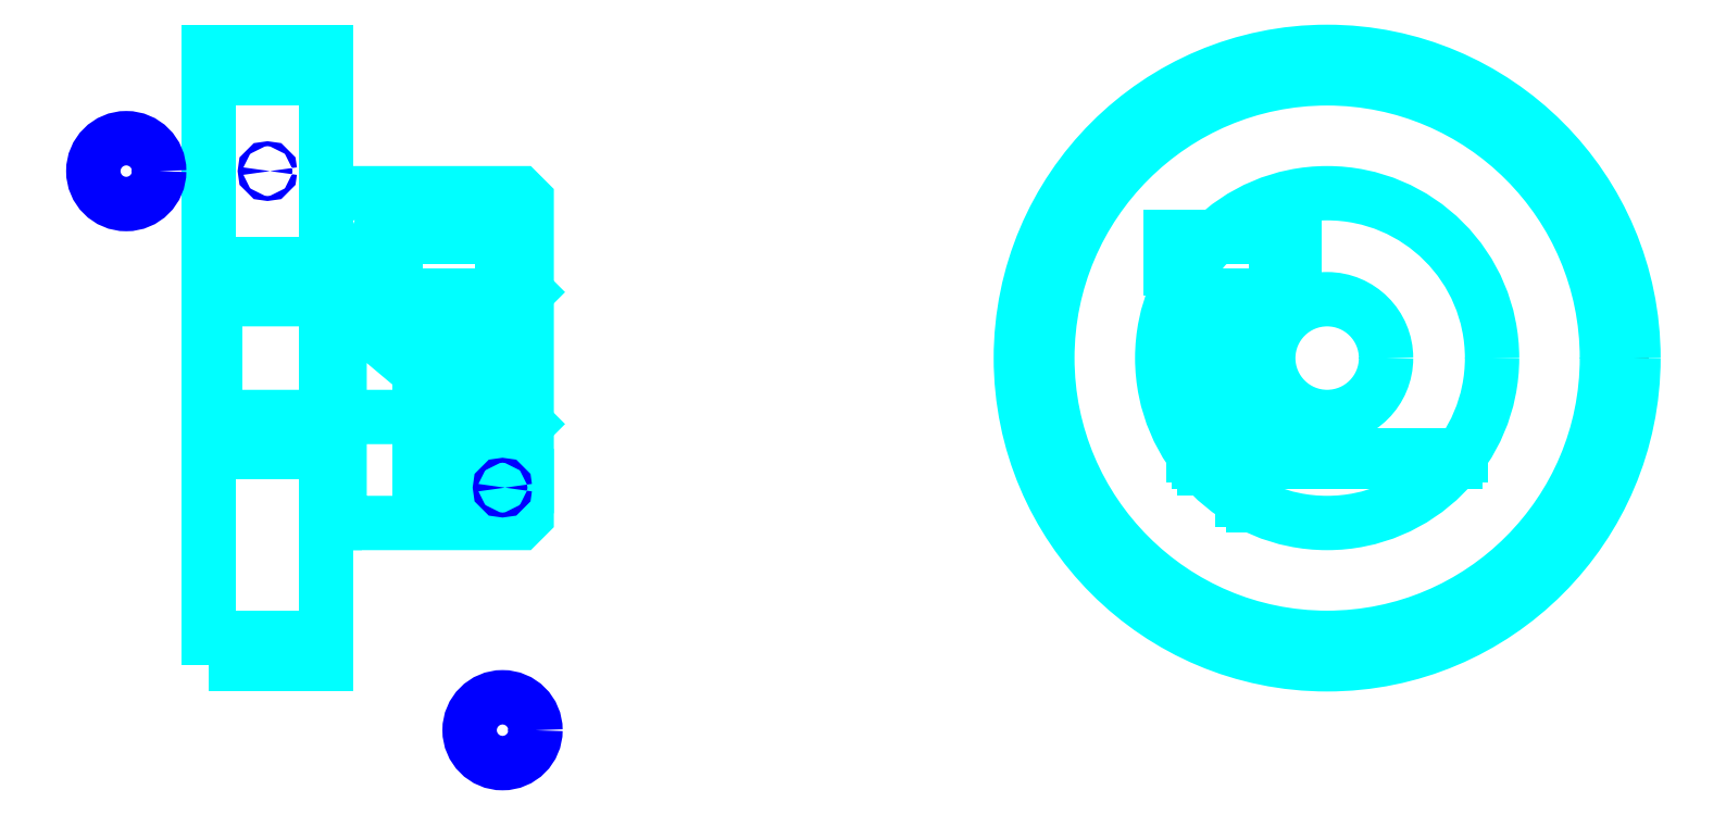
<metadata>
{"format":"dxf","ext":"dxf","renderer":"ezdxf+matplotlib","layout":"modelspace","background":"white","min_lineweight":24,"dpi":150}
</metadata>
<code>
0
SECTION
2
ENTITIES
0
CIRCLE
8
DASHDOT
10
68.45
20
28.84
30
0
40
12.5
0
LINE
8
HIDDEN
10
32.42
20
31.5
30
0
11
32.42
21
23.65
31
0
0
LINE
8
HIDDEN
10
31.97
20
31.5
30
0
11
31.97
21
22.84
31
0
0
LINE
8
HIDDEN
10
30.37
20
31.5
30
0
11
30.37
21
22.84
31
0
0
LINE
8
HIDDEN
10
29.92
20
31.5
30
0
11
29.92
21
23.65
31
0
0
POLYLINE
8
HIDDEN
66
1
10
0
20
0
30
0
70
2
0
VERTEX
8
HIDDEN
10
67.05
20
35.7
30
0
70
0
0
VERTEX
8
HIDDEN
10
67.05
20
31.5
30
0
70
0
0
VERTEX
8
HIDDEN
10
61.8
20
31.5
30
0
70
0
0
SEQEND
8
0
0
LINE
8
HIDDEN
10
65.3
20
31.5
30
0
11
65.3
21
22.59
31
0
0
LINE
8
HIDDEN
10
64.85
20
31.5
30
0
11
64.85
21
22.84
31
0
0
LINE
8
HIDDEN
10
63.25
20
31.5
30
0
11
63.25
21
24.15
31
0
0
LINE
8
HIDDEN
10
62.8
20
31.5
30
0
11
62.8
21
24.71
31
0
0
LINE
8
0
10
29.07
20
31.5
30
0
11
33.27
21
31.5
31
0
0
ARC
8
0
10
32.22
20
33.32
30
0
40
2.099
50
300
51
60
0
ARC
8
0
10
30.12
20
33.32
30
0
40
2.099
50
120
51
240
0
ARC
8
0
10
31.17
20
31.5
30
0
40
4.199
50
60
51
120
0
LINE
8
0
10
32.42
20
23.46
30
0
11
32.42
21
23.84
31
0
0
LINE
8
0
10
29.92
20
23.46
30
0
11
29.92
21
23.84
31
0
0
ARC
8
0
10
31.17
20
23.84
30
0
40
1.25
50
180
51
0
0
ARC
8
0
10
31.17
20
23.46
30
0
40
1.25
50
0
51
180
0
LINE
8
0
10
63
20
24.44
30
0
11
73.89
21
24.44
31
0
0
LINE
8
0
10
62.79
20
24.71
30
0
11
74.1
21
24.71
31
0
0
CIRCLE
8
0
10
68.45
20
28.84
30
0
40
11.88
0
CIRCLE
8
0
10
68.45
20
28.84
30
0
40
13
0
CIRCLE
8
0
10
68.45
20
28.84
30
0
40
7
0
CIRCLE
8
0
10
68.45
20
28.84
30
0
40
2.5
0
LINE
8
0
10
20.97
20
40.71
30
0
11
25.97
21
40.71
31
0
0
LINE
8
0
10
20.97
20
16.96
30
0
11
25.97
21
16.96
31
0
0
POLYLINE
8
HIDDEN
66
1
10
0
20
0
30
0
70
2
0
VERTEX
8
HIDDEN
10
66.3
20
31.5
30
0
70
0
0
VERTEX
8
HIDDEN
10
66.3
20
34
30
0
70
0
0
VERTEX
8
HIDDEN
10
61.8
20
34
30
0
70
0
0
VERTEX
8
HIDDEN
10
61.8
20
31.5
30
0
70
0
0
SEQEND
8
0
0
POLYLINE
8
0
66
1
10
0
20
0
30
0
70
2
0
VERTEX
8
0
10
28.92
20
31.5
30
0
70
0
0
VERTEX
8
0
10
33.42
20
31.5
30
0
70
0
0
VERTEX
8
0
10
33.42
20
34
30
0
70
0
0
VERTEX
8
0
10
28.92
20
34
30
0
70
0
0
VERTEX
8
0
10
28.92
20
31.5
30
0
70
0
0
SEQEND
8
0
0
POLYLINE
8
0
66
1
10
0
20
0
30
0
70
2
0
VERTEX
8
0
10
26.53
20
21.84
30
0
70
0
0
VERTEX
8
0
10
34.17
20
21.84
30
0
70
0
0
VERTEX
8
0
10
34.47
20
22.14
30
0
70
0
0
VERTEX
8
0
10
34.47
20
24.44
30
0
70
0
0
VERTEX
8
0
10
26.53
20
31.1
30
0
70
0
0
VERTEX
8
0
10
26.53
20
21.84
30
0
70
0
0
SEQEND
8
0
0
POLYLINE
8
0
66
1
10
0
20
0
30
0
70
2
0
VERTEX
8
0
10
25.97
20
21.84
30
0
70
0
0
VERTEX
8
0
10
26.32
20
21.84
30
0
70
0
0
VERTEX
8
0
10
26.32
20
33.24
30
0
70
0
0
VERTEX
8
0
10
26.53
20
33.24
30
0
70
0
0
VERTEX
8
0
10
26.53
20
31.38
30
0
70
0
0
VERTEX
8
0
10
34.47
20
24.71
30
0
70
0
0
VERTEX
8
0
10
34.47
20
35.54
30
0
70
0
0
VERTEX
8
0
10
34.17
20
35.84
30
0
70
0
0
VERTEX
8
0
10
25.97
20
35.84
30
0
70
0
0
SEQEND
8
0
0
POLYLINE
8
0
66
1
10
0
20
0
30
0
70
2
0
VERTEX
8
0
10
20.97
20
15.84
30
0
70
0
0
VERTEX
8
0
10
20.97
20
15.84
30
0
70
0
0
VERTEX
8
0
10
25.97
20
15.84
30
0
70
0
0
VERTEX
8
0
10
25.97
20
15.84
30
0
70
0
0
VERTEX
8
0
10
25.97
20
41.84
30
0
70
0
0
VERTEX
8
0
10
25.97
20
41.84
30
0
70
0
0
VERTEX
8
0
10
20.97
20
41.84
30
0
70
0
0
VERTEX
8
0
10
20.97
20
41.84
30
0
70
0
0
VERTEX
8
0
10
20.97
20
15.84
30
0
70
0
0
SEQEND
8
0
0
POLYLINE
8
HIDDEN
66
1
10
0
20
0
30
0
70
2
0
VERTEX
8
HIDDEN
10
20.97
20
26.04
30
0
70
0
0
VERTEX
8
HIDDEN
10
21.27
20
26.34
30
0
70
0
0
VERTEX
8
HIDDEN
10
34.17
20
26.34
30
0
70
0
0
VERTEX
8
HIDDEN
10
34.17
20
31.34
30
0
70
0
0
VERTEX
8
HIDDEN
10
21.27
20
31.34
30
0
70
0
0
VERTEX
8
HIDDEN
10
20.97
20
31.64
30
0
70
0
0
SEQEND
8
0
0
LINE
8
HIDDEN
10
21.27
20
31.34
30
0
11
21.27
21
26.34
31
0
0
LINE
8
HIDDEN
10
34.47
20
31.64
30
0
11
34.17
21
31.34
31
0
0
LINE
8
HIDDEN
10
34.47
20
26.04
30
0
11
34.17
21
26.34
31
0
0
CIRCLE
8
0
10
23.47
20
36.78
30
0
40
0.1049
0
CIRCLE
8
0
10
17.48
20
36.78
30
0
40
1.398
0
CIRCLE
8
0
10
33.45
20
23.34
30
0
40
0.1049
0
CIRCLE
8
0
10
33.45
20
13.04
30
0
40
1.398
0
LINE
8
HIDDEN
10
20.97
20
24.84
30
0
11
25.97
21
24.84
31
0
0
LINE
8
HIDDEN
10
20.97
20
32.84
30
0
11
25.97
21
32.84
31
0
0
ENDSEC
0
EOF

</code>
